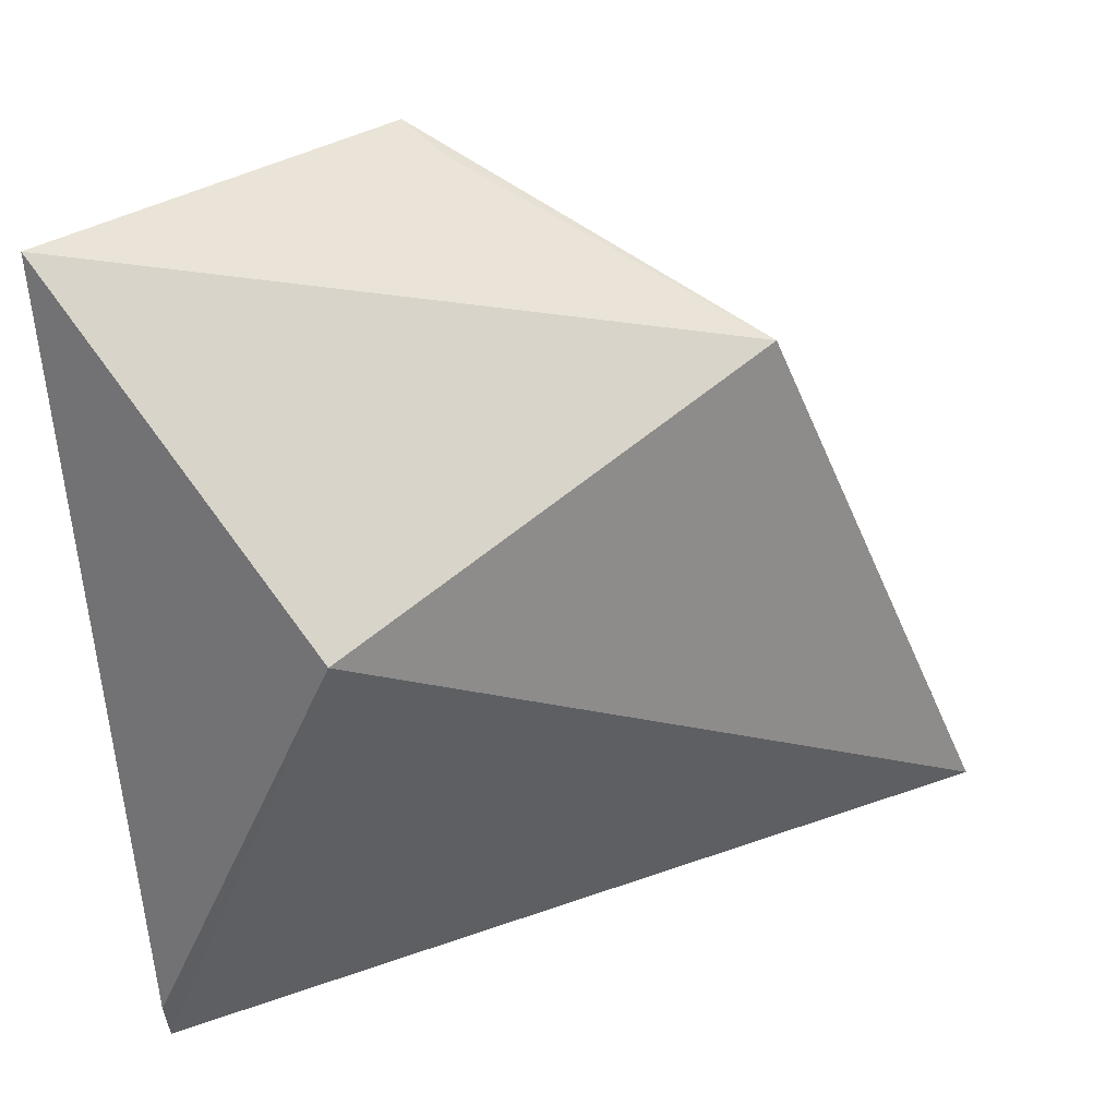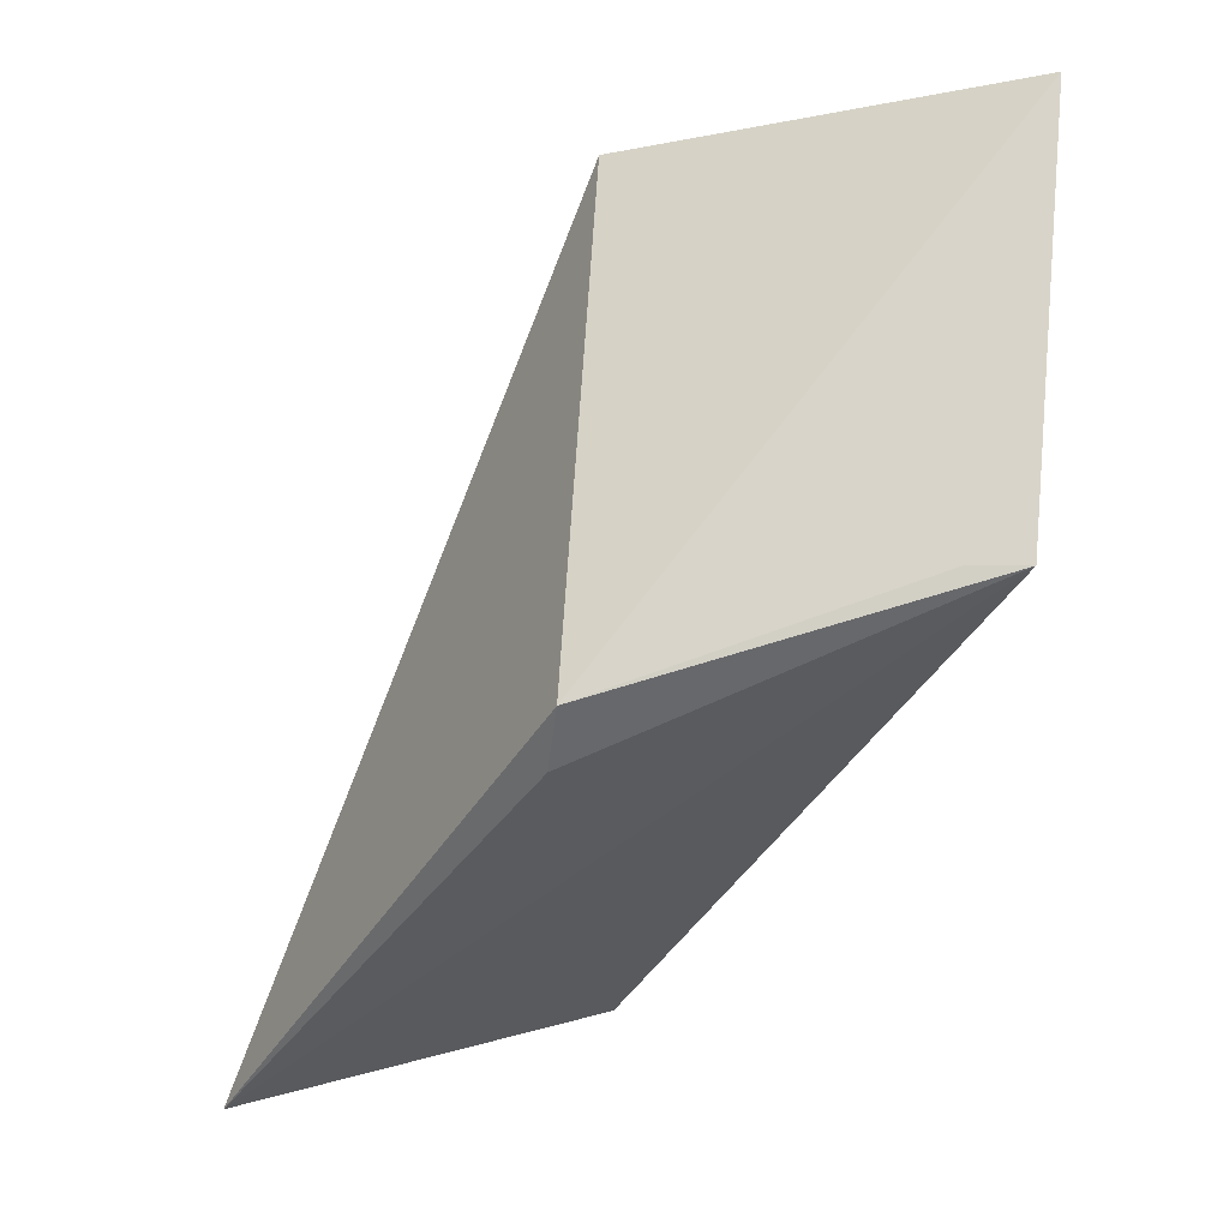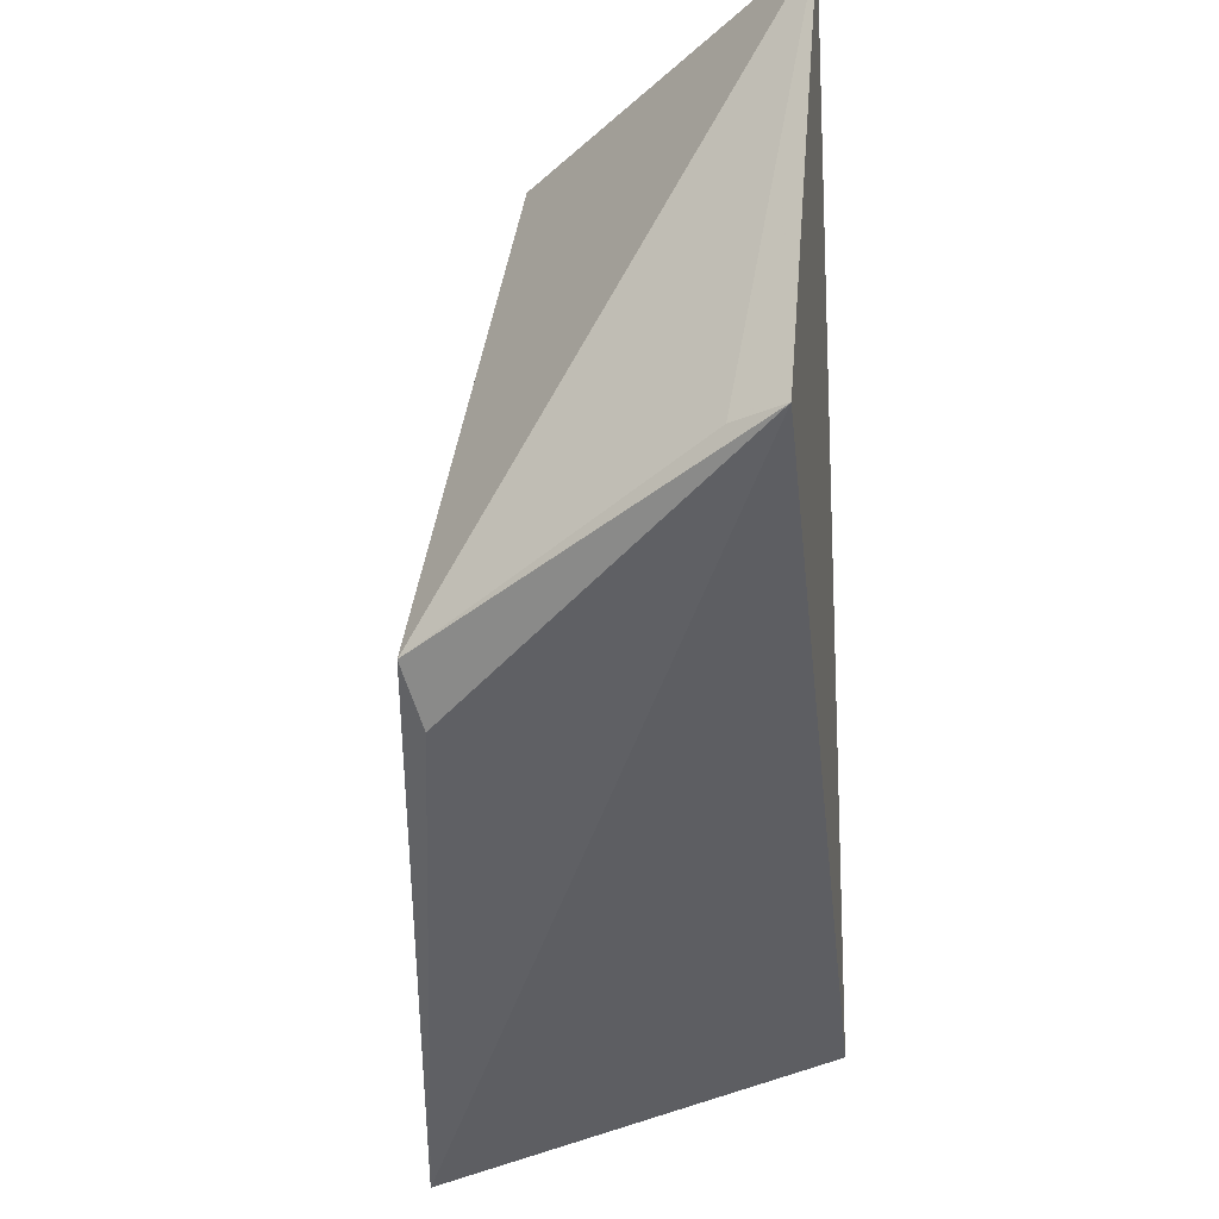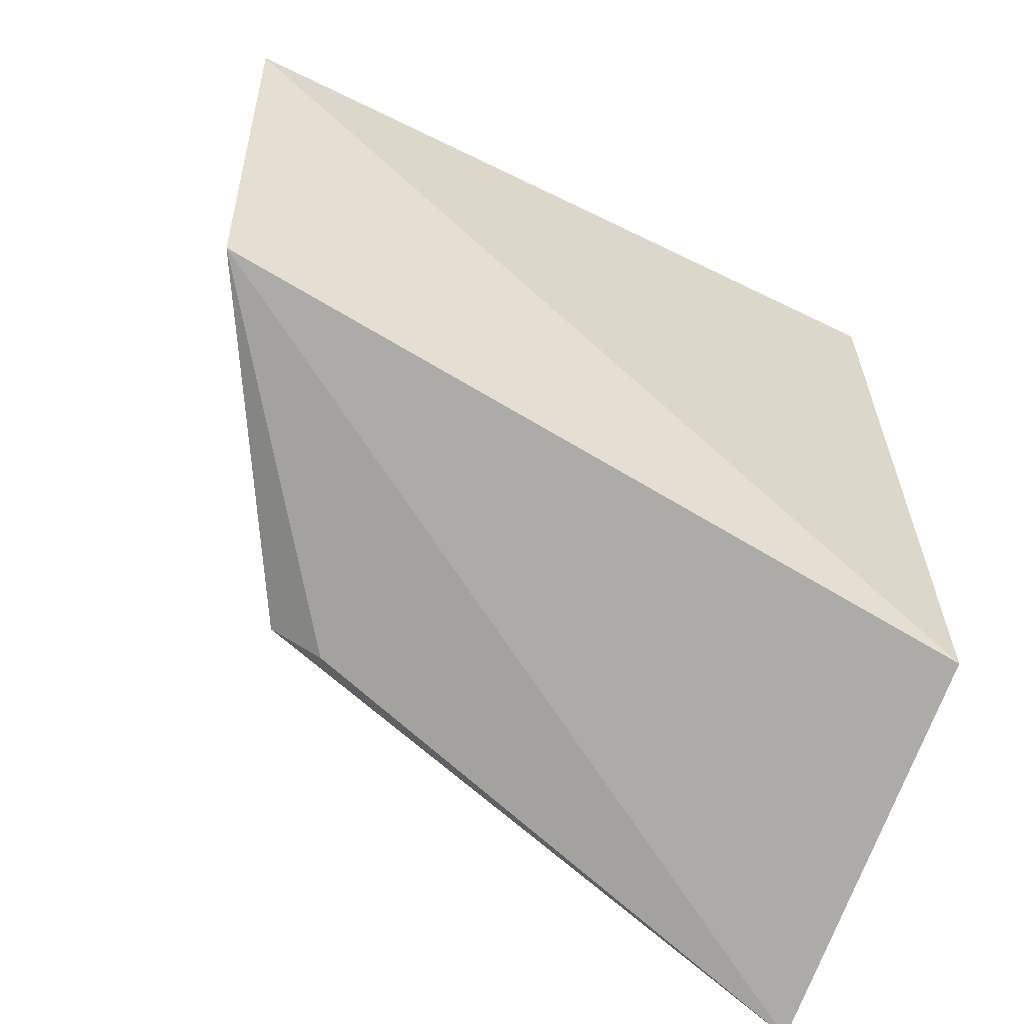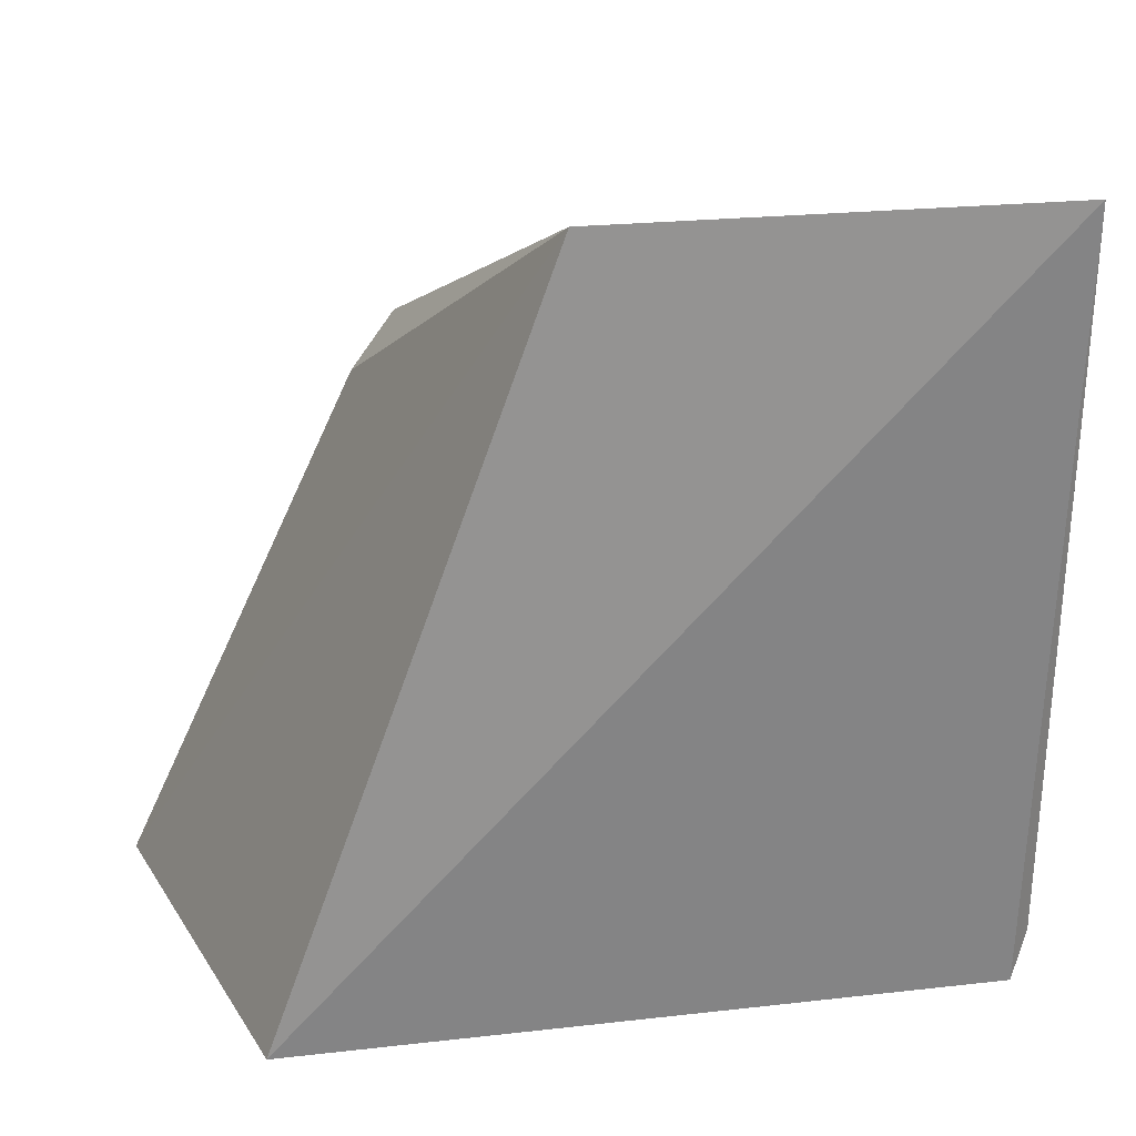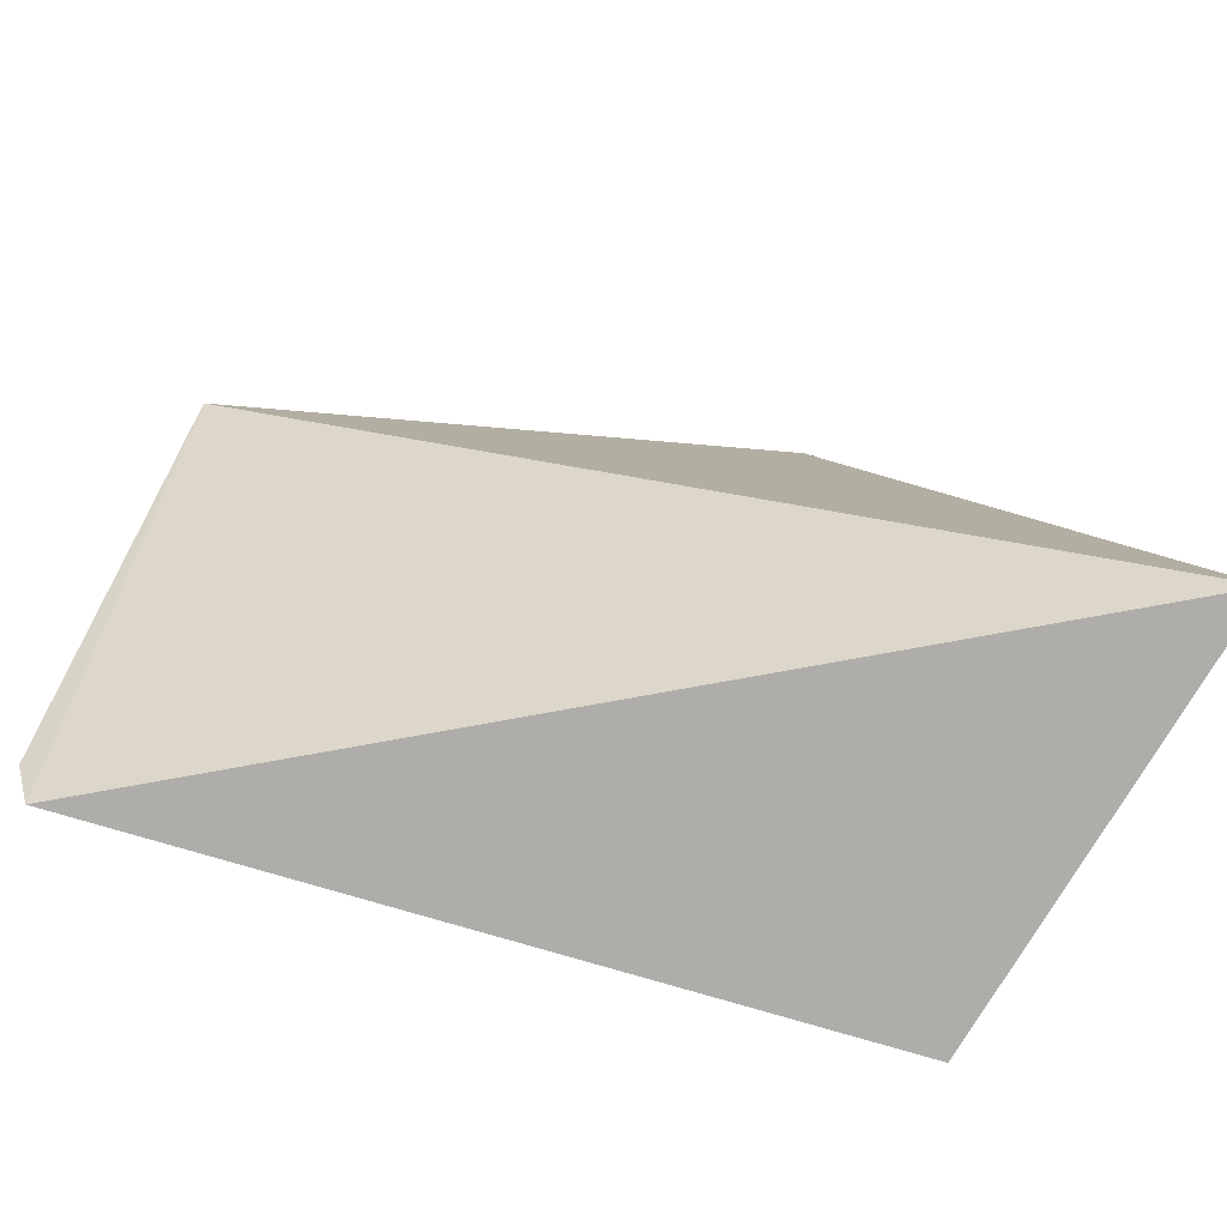
<metadata>
{"format":"obj","ext":"obj","renderer":"f3d","projection":"perspective","resolution":1024,"background":"white","views":[{"elev":31.0,"azim":36.7,"up":"+Y"},{"elev":-15.0,"azim":156.8,"up":"+Z"},{"elev":-27.2,"azim":-170.7,"up":"+Z"},{"elev":-58.6,"azim":-111.0,"up":"+Z"},{"elev":22.7,"azim":-99.2,"up":"+Y"},{"elev":-75.6,"azim":74.5,"up":"+Y"}]}
</metadata>
<code>
v -0.008284 0.01934 0.03591
v -2e-05 0.005897 0.02179
v -0.007653 0.01911 0.02845
v -0.007053 0.005741 0.02374
v -0.006861 0.005874 0.03591
v -0.001717 0.01622 0.02654
v -0.00195 0.01531 0.0258
v -0.00674 0.0187 0.02845
v -0.003099 0.0144 0.03574
v -0.006679 0.006709 0.03621
f 1 3 4
f 3 2 4
f 5 1 4
f 5 4 2
f 7 6 2
f 7 2 3
f 7 3 6
f 8 6 3
f 8 3 1
f 8 1 6
f 9 5 2
f 9 2 6
f 9 6 1
f 10 9 1
f 10 1 5
f 10 5 9

</code>
